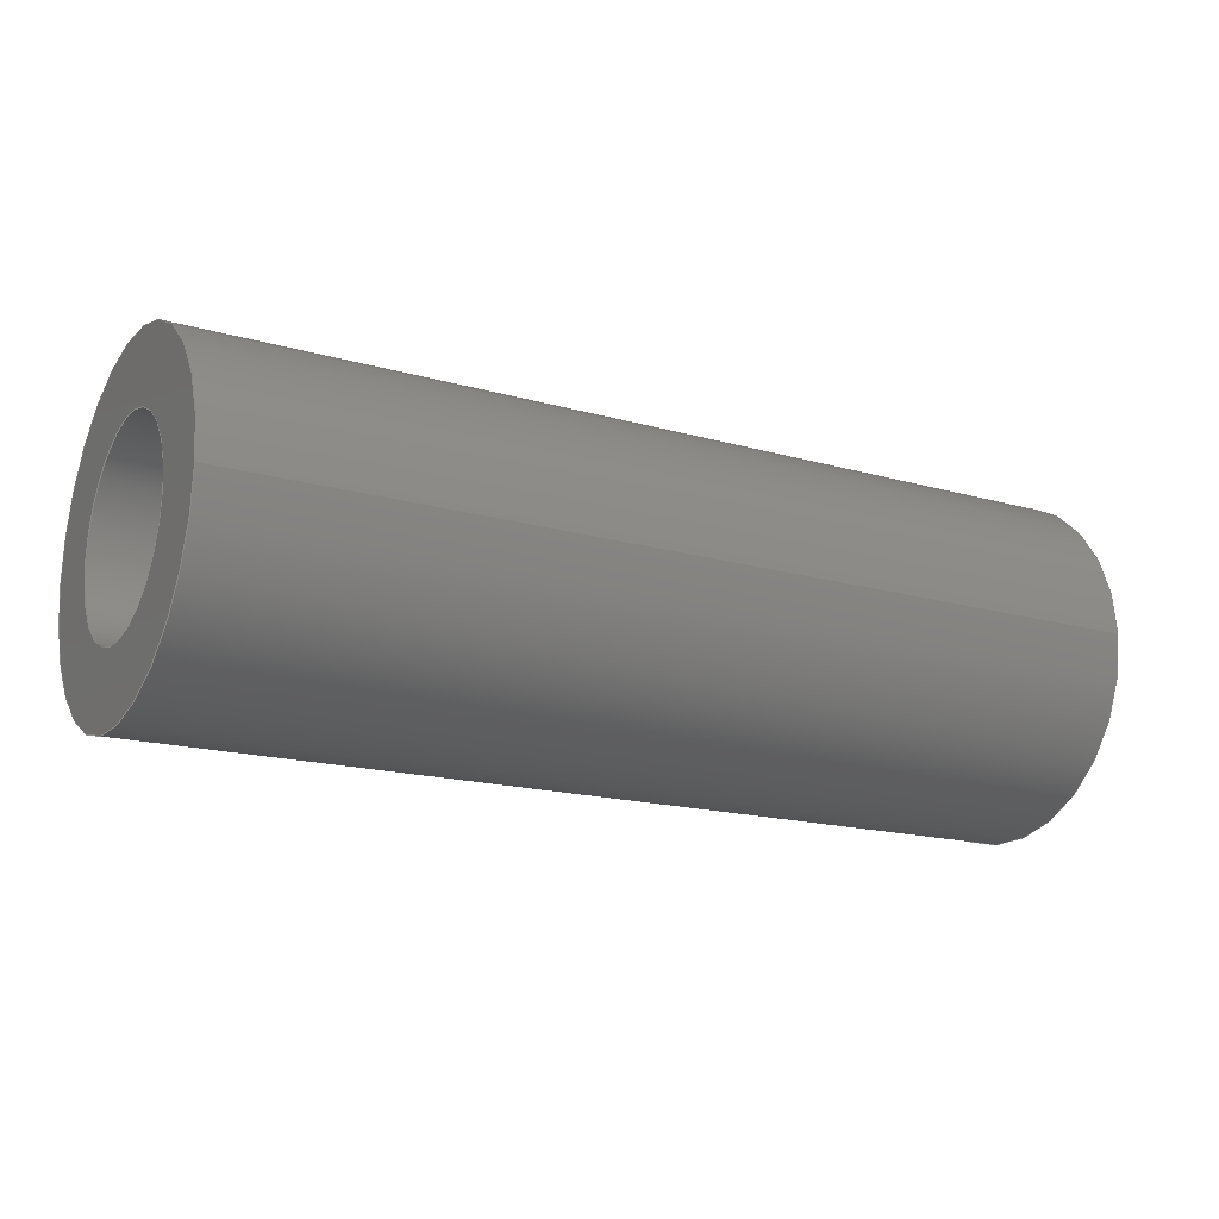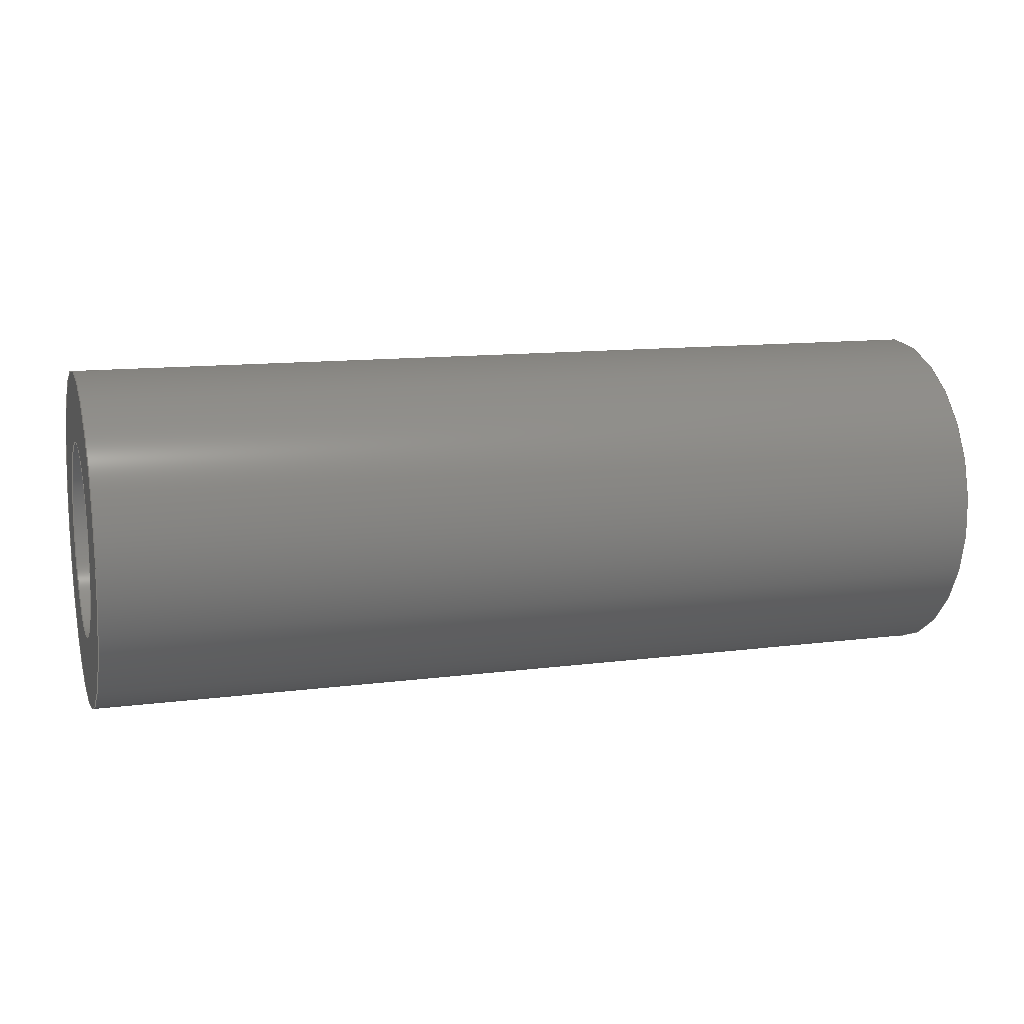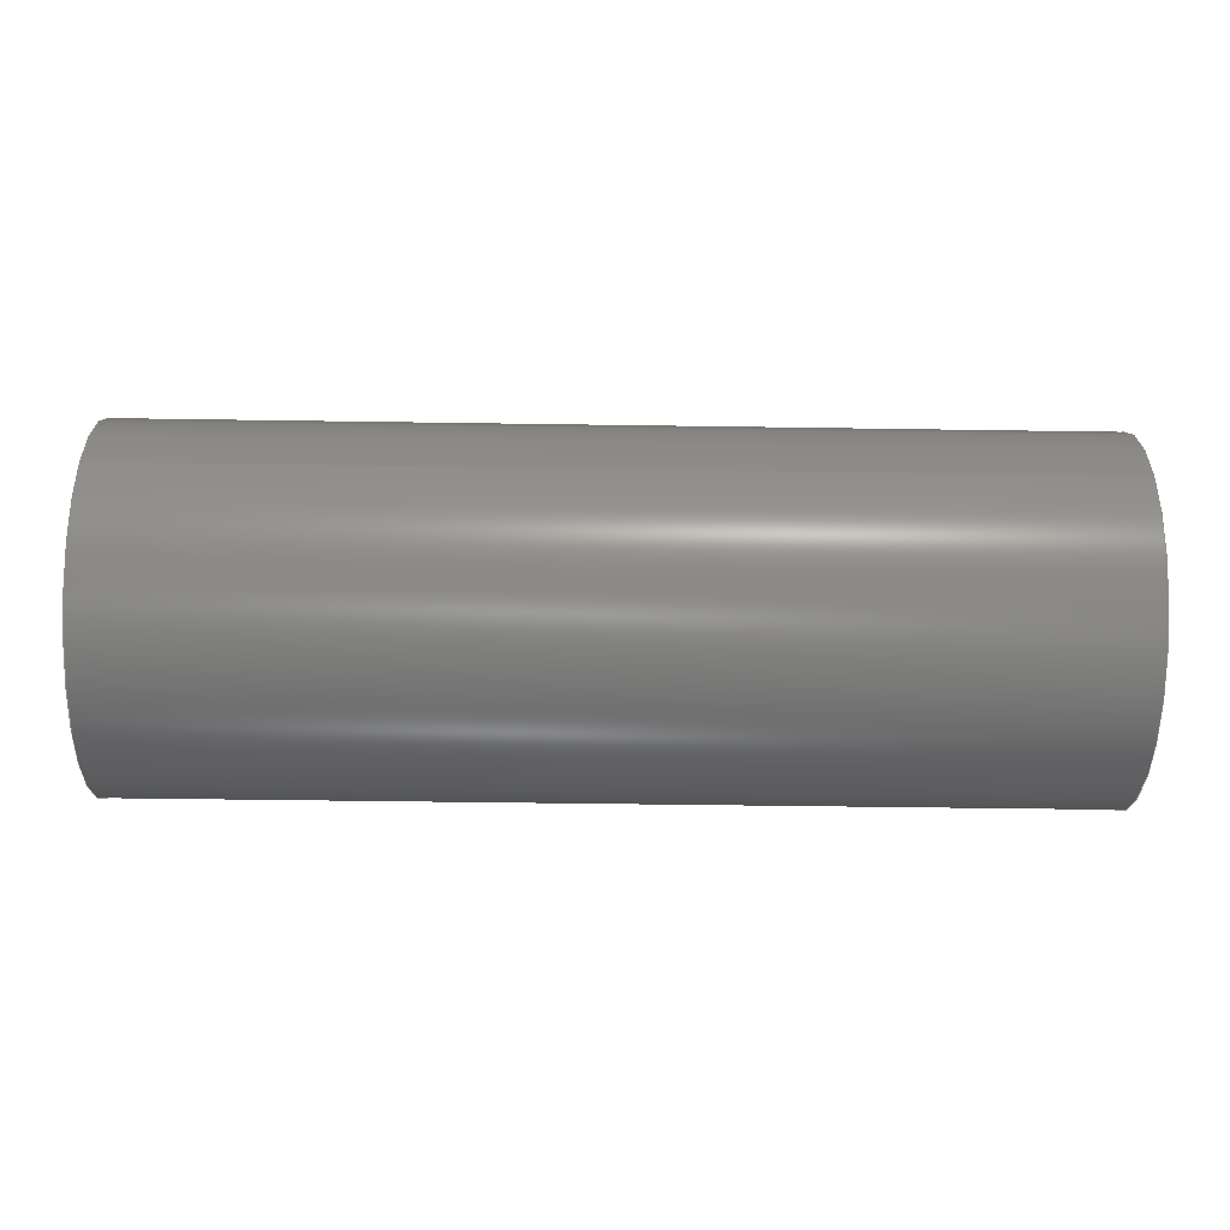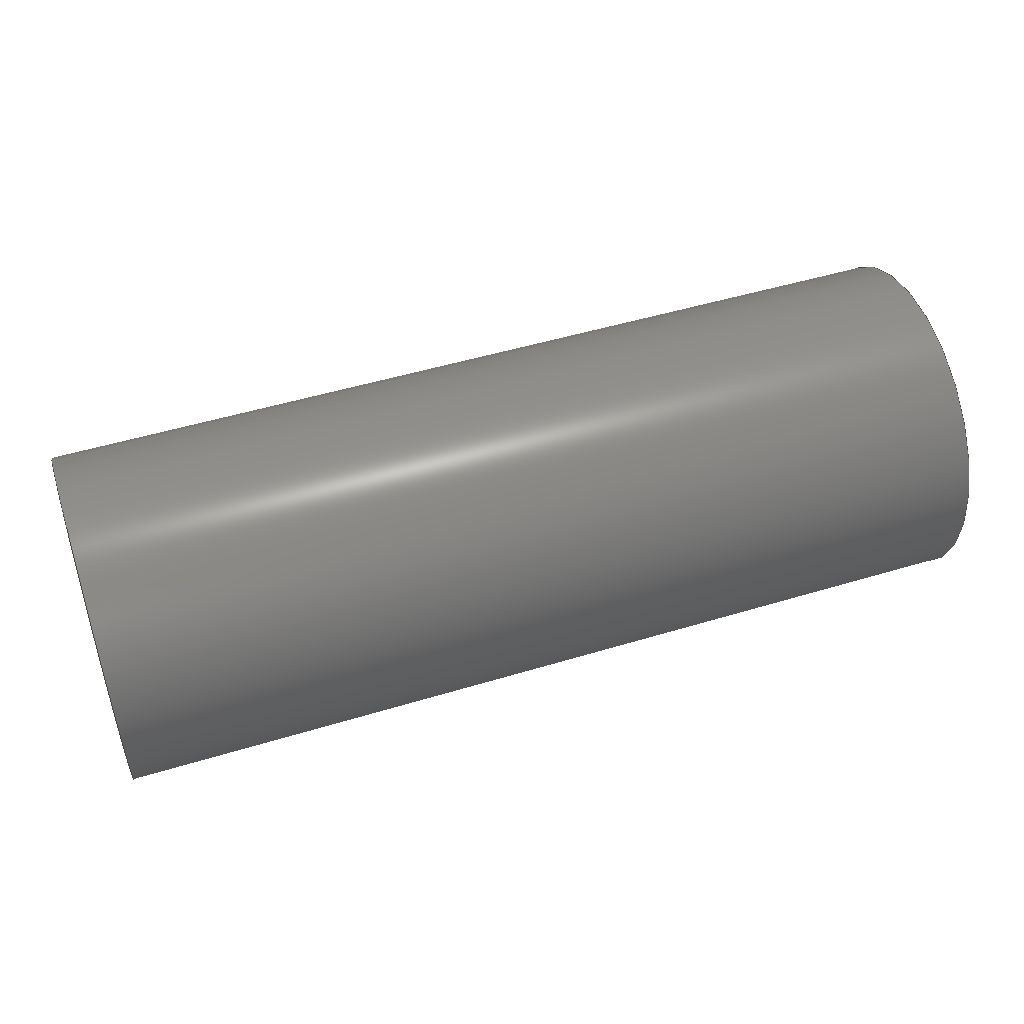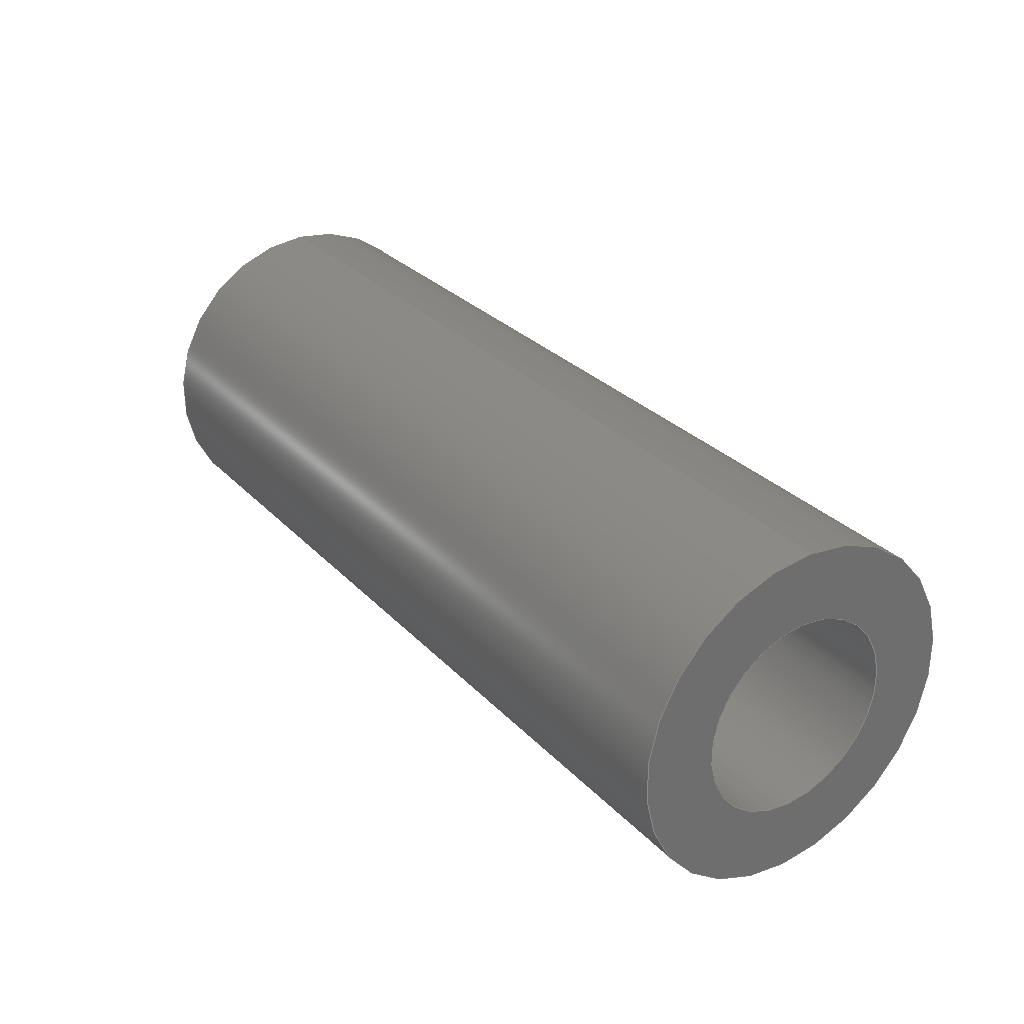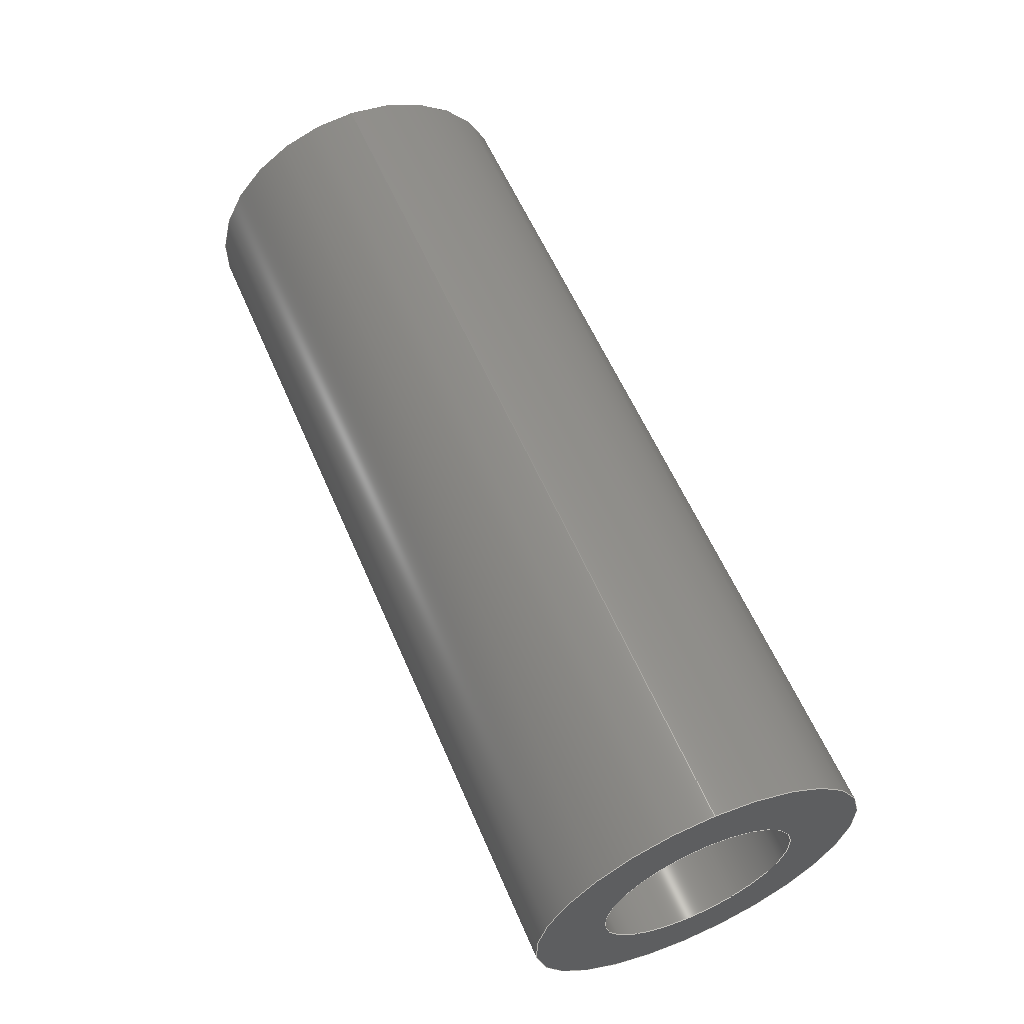
<metadata>
{"format":"step","ext":"step","renderer":"f3d","projection":"perspective","resolution":1024,"background":"white","views":[{"elev":-17.0,"azim":-30.0,"up":"+Y"},{"elev":11.9,"azim":-17.4,"up":"+Z"},{"elev":-46.3,"azim":-1.0,"up":"+Y"},{"elev":49.3,"azim":161.4,"up":"+Y"},{"elev":29.4,"azim":55.7,"up":"+Z"},{"elev":58.7,"azim":66.8,"up":"+Z"}]}
</metadata>
<code>
ISO-10303-21;
DATA;
#1=PROPERTY_DEFINITION_REPRESENTATION(#5,#3);
#2=PROPERTY_DEFINITION_REPRESENTATION(#6,#4);
#3=REPRESENTATION('',(#7),#108);
#4=REPRESENTATION('',(#8),#108);
#5=PROPERTY_DEFINITION('pmi validation property','',#113);
#6=PROPERTY_DEFINITION('pmi validation property','',#113);
#7=VALUE_REPRESENTATION_ITEM('number of annotations',COUNT_MEASURE(0));
#8=VALUE_REPRESENTATION_ITEM('number of views',COUNT_MEASURE(0));
#9=SHAPE_REPRESENTATION_RELATIONSHIP('','',#66,#10);
#10=ADVANCED_BREP_SHAPE_REPRESENTATION('',(#64),#108);
#11=CYLINDRICAL_SURFACE('',#71,0.0006906);
#12=CYLINDRICAL_SURFACE('',#73,0.001191);
#13=ORIENTED_EDGE('',*,*,#21,.F.);
#14=ORIENTED_EDGE('',*,*,#22,.T.);
#15=ORIENTED_EDGE('',*,*,#22,.F.);
#16=ORIENTED_EDGE('',*,*,#23,.F.);
#17=ORIENTED_EDGE('',*,*,#21,.T.);
#18=ORIENTED_EDGE('',*,*,#24,.T.);
#19=ORIENTED_EDGE('',*,*,#23,.T.);
#20=ORIENTED_EDGE('',*,*,#24,.F.);
#21=EDGE_CURVE('',#25,#25,#29,.F.);
#22=EDGE_CURVE('',#26,#26,#30,.F.);
#23=EDGE_CURVE('',#27,#27,#31,.T.);
#24=EDGE_CURVE('',#28,#28,#32,.T.);
#25=VERTEX_POINT('',#97);
#26=VERTEX_POINT('',#99);
#27=VERTEX_POINT('',#102);
#28=VERTEX_POINT('',#105);
#29=CIRCLE('',#69,0.001191);
#30=CIRCLE('',#70,0.0006906);
#31=CIRCLE('',#72,0.0006906);
#32=CIRCLE('',#74,0.001191);
#33=EDGE_LOOP('',(#13));
#34=EDGE_LOOP('',(#14));
#35=EDGE_LOOP('',(#15));
#36=EDGE_LOOP('',(#16));
#37=EDGE_LOOP('',(#17));
#38=EDGE_LOOP('',(#18));
#39=EDGE_LOOP('',(#19));
#40=EDGE_LOOP('',(#20));
#41=FACE_BOUND('',#33,.T.);
#42=FACE_BOUND('',#34,.T.);
#43=FACE_BOUND('',#35,.T.);
#44=FACE_BOUND('',#36,.T.);
#45=FACE_BOUND('',#37,.T.);
#46=FACE_BOUND('',#38,.T.);
#47=FACE_BOUND('',#39,.T.);
#48=FACE_BOUND('',#40,.T.);
#49=PLANE('',#68);
#50=PLANE('',#75);
#51=ADVANCED_FACE('',(#41,#42),#49,.F.);
#52=ADVANCED_FACE('',(#43,#44),#11,.F.);
#53=ADVANCED_FACE('',(#45,#46),#12,.T.);
#54=ADVANCED_FACE('',(#47,#48),#50,.T.);
#55=CLOSED_SHELL('',(#51,#52,#53,#54));
#56=STYLED_ITEM('',(#57),#64);
#57=PRESENTATION_STYLE_ASSIGNMENT((#58));
#58=SURFACE_STYLE_USAGE(.BOTH.,#59);
#59=SURFACE_SIDE_STYLE('',(#60));
#60=SURFACE_STYLE_FILL_AREA(#61);
#61=FILL_AREA_STYLE('',(#62));
#62=FILL_AREA_STYLE_COLOUR('',#63);
#63=DRAUGHTING_PRE_DEFINED_COLOUR('black');
#64=MANIFOLD_SOLID_BREP('Part 368',#55);
#65=SHAPE_DEFINITION_REPRESENTATION(#113,#66);
#66=SHAPE_REPRESENTATION('Part 368',(#67),#108);
#67=AXIS2_PLACEMENT_3D('',#94,#76,#77);
#68=AXIS2_PLACEMENT_3D('',#95,#78,#79);
#69=AXIS2_PLACEMENT_3D('',#96,#80,#81);
#70=AXIS2_PLACEMENT_3D('',#98,#82,#83);
#71=AXIS2_PLACEMENT_3D('',#100,#84,#85);
#72=AXIS2_PLACEMENT_3D('',#101,#86,#87);
#73=AXIS2_PLACEMENT_3D('',#103,#88,#89);
#74=AXIS2_PLACEMENT_3D('',#104,#90,#91);
#75=AXIS2_PLACEMENT_3D('',#106,#92,#93);
#76=DIRECTION('',(0,0,1));
#77=DIRECTION('',(1,0,0));
#78=DIRECTION('',(-1,0,-2.262e-51));
#79=DIRECTION('',(4.815e-33,-0.1564,0.9877));
#80=DIRECTION('',(1,0,2.262e-51));
#81=DIRECTION('',(0,-2.04e-34,1));
#82=DIRECTION('',(1,0,2.262e-51));
#83=DIRECTION('',(0,-2.04e-34,1));
#84=DIRECTION('',(-1,1.541e-33,-2.262e-51));
#85=DIRECTION('',(0,-2.04e-34,1));
#86=DIRECTION('',(1,0,2.262e-51));
#87=DIRECTION('',(0,-2.04e-34,1));
#88=DIRECTION('',(-1,1.541e-33,-2.262e-51));
#89=DIRECTION('',(0,-2.04e-34,1));
#90=DIRECTION('',(1,0,2.262e-51));
#91=DIRECTION('',(0,-2.04e-34,1));
#92=DIRECTION('',(-1,0,-2.262e-51));
#93=DIRECTION('',(2.262e-51,0,1));
#94=CARTESIAN_POINT('',(0,0,0));
#95=CARTESIAN_POINT('',(-0.4091,-0.2116,0.1846));
#96=CARTESIAN_POINT('',(-0.4091,-0.2006,0.0335));
#97=CARTESIAN_POINT('',(-0.4091,-0.2006,0.03469));
#98=CARTESIAN_POINT('',(-0.4091,-0.2006,0.0335));
#99=CARTESIAN_POINT('',(-0.4091,-0.2006,0.03419));
#100=CARTESIAN_POINT('',(-0.4091,-0.2006,0.0335));
#101=CARTESIAN_POINT('',(-0.4155,-0.2006,0.0335));
#102=CARTESIAN_POINT('',(-0.4155,-0.2006,0.03419));
#103=CARTESIAN_POINT('',(-0.4091,-0.2006,0.0335));
#104=CARTESIAN_POINT('',(-0.4155,-0.2006,0.0335));
#105=CARTESIAN_POINT('',(-0.4155,-0.2006,0.03469));
#106=CARTESIAN_POINT('',(-0.4155,-0.1768,0.0335));
#107=MECHANICAL_DESIGN_GEOMETRIC_PRESENTATION_REPRESENTATION('',(#56),#108);
#108=(
GEOMETRIC_REPRESENTATION_CONTEXT(3)
GLOBAL_UNCERTAINTY_ASSIGNED_CONTEXT((#109))
GLOBAL_UNIT_ASSIGNED_CONTEXT((#112,#111,#110))
REPRESENTATION_CONTEXT('Part 368','TOP_LEVEL_ASSEMBLY_PART')
);
#109=UNCERTAINTY_MEASURE_WITH_UNIT(LENGTH_MEASURE(5e-06),#112,
'DISTANCE_ACCURACY_VALUE','Maximum Tolerance applied to model');
#110=(
NAMED_UNIT(*)
SI_UNIT($,.STERADIAN.)
SOLID_ANGLE_UNIT()
);
#111=(
NAMED_UNIT(*)
PLANE_ANGLE_UNIT()
SI_UNIT($,.RADIAN.)
);
#112=(
LENGTH_UNIT()
NAMED_UNIT(*)
SI_UNIT($,.METRE.)
);
#113=PRODUCT_DEFINITION_SHAPE('','',#114);
#114=PRODUCT_DEFINITION('','',#116,#115);
#115=PRODUCT_DEFINITION_CONTEXT('',#122,'design');
#116=PRODUCT_DEFINITION_FORMATION_WITH_SPECIFIED_SOURCE('','',#118,
 .NOT_KNOWN.);
#117=PRODUCT_RELATED_PRODUCT_CATEGORY('','',(#118));
#118=PRODUCT('Part 368','Part 368','Part 368',(#120));
#119=PRODUCT_CATEGORY('','');
#120=PRODUCT_CONTEXT('',#122,'mechanical');
#121=APPLICATION_PROTOCOL_DEFINITION('international standard',
'automotive_design',2010,#122);
#122=APPLICATION_CONTEXT(
'core data for automotive mechanical design processes');
ENDSEC;
END-ISO-10303-21;

</code>
